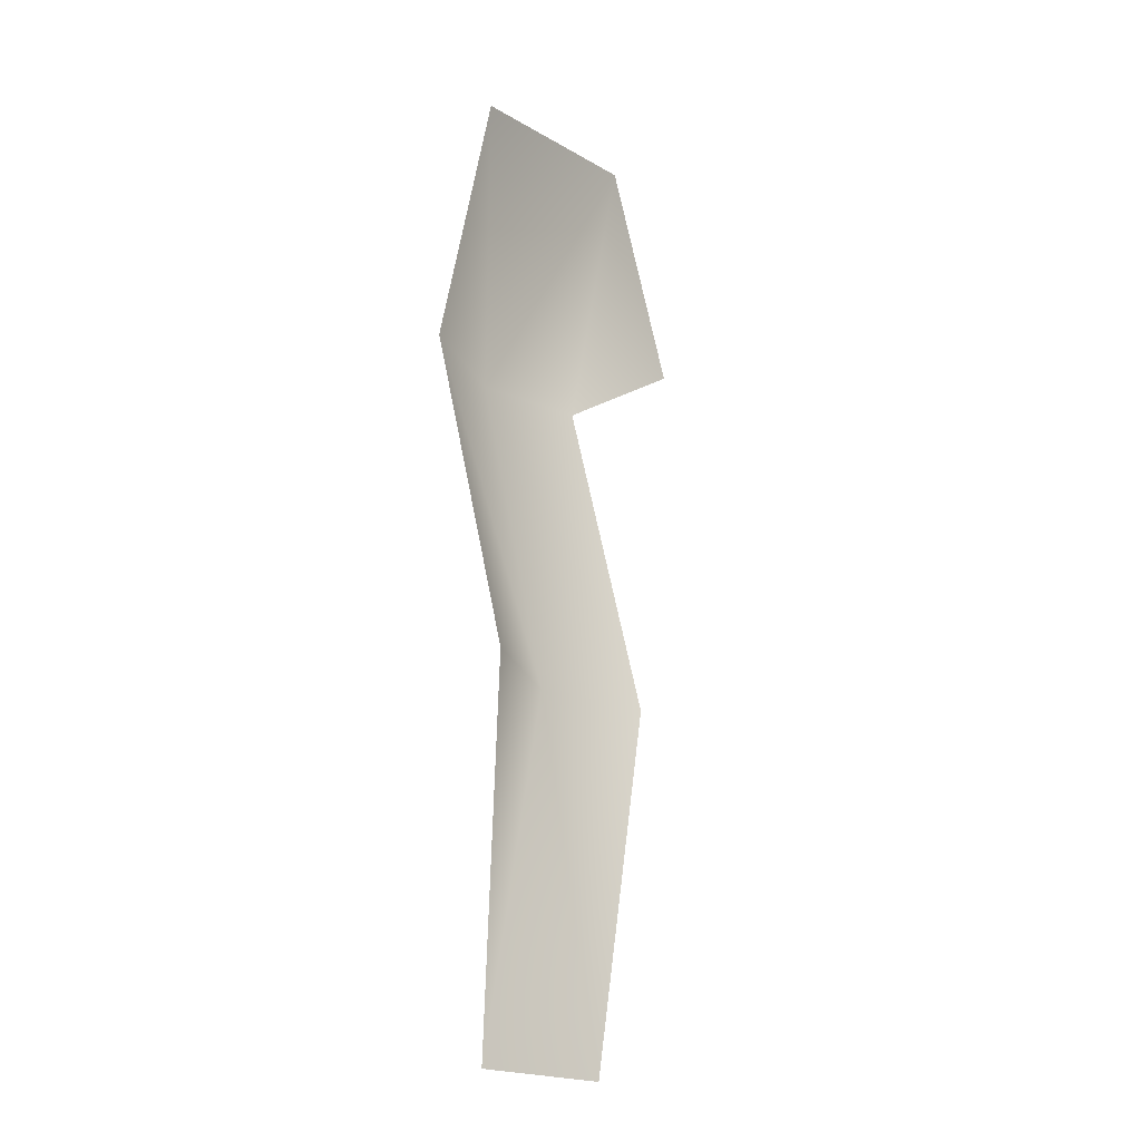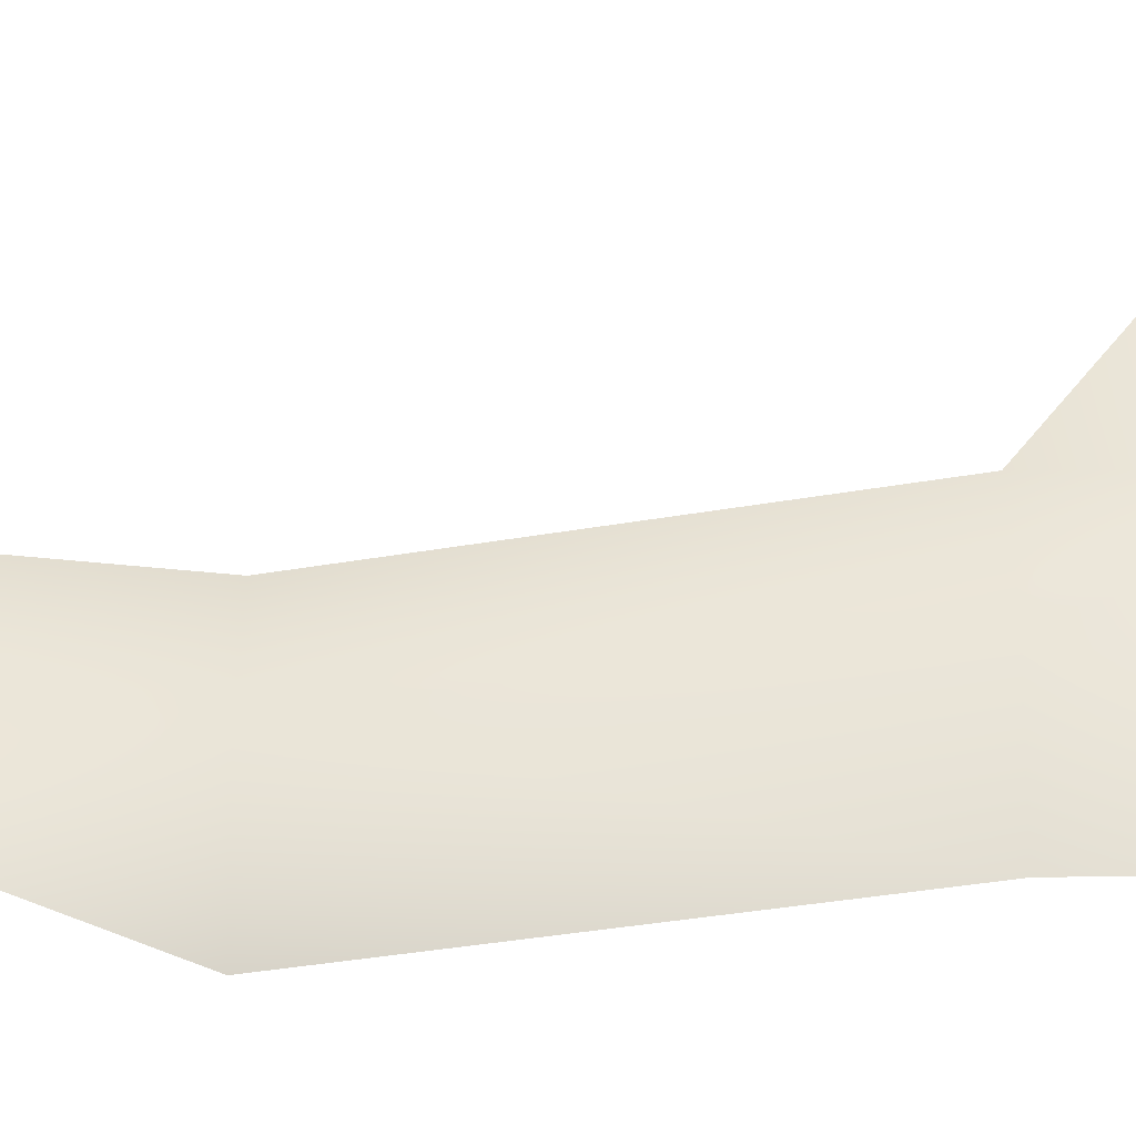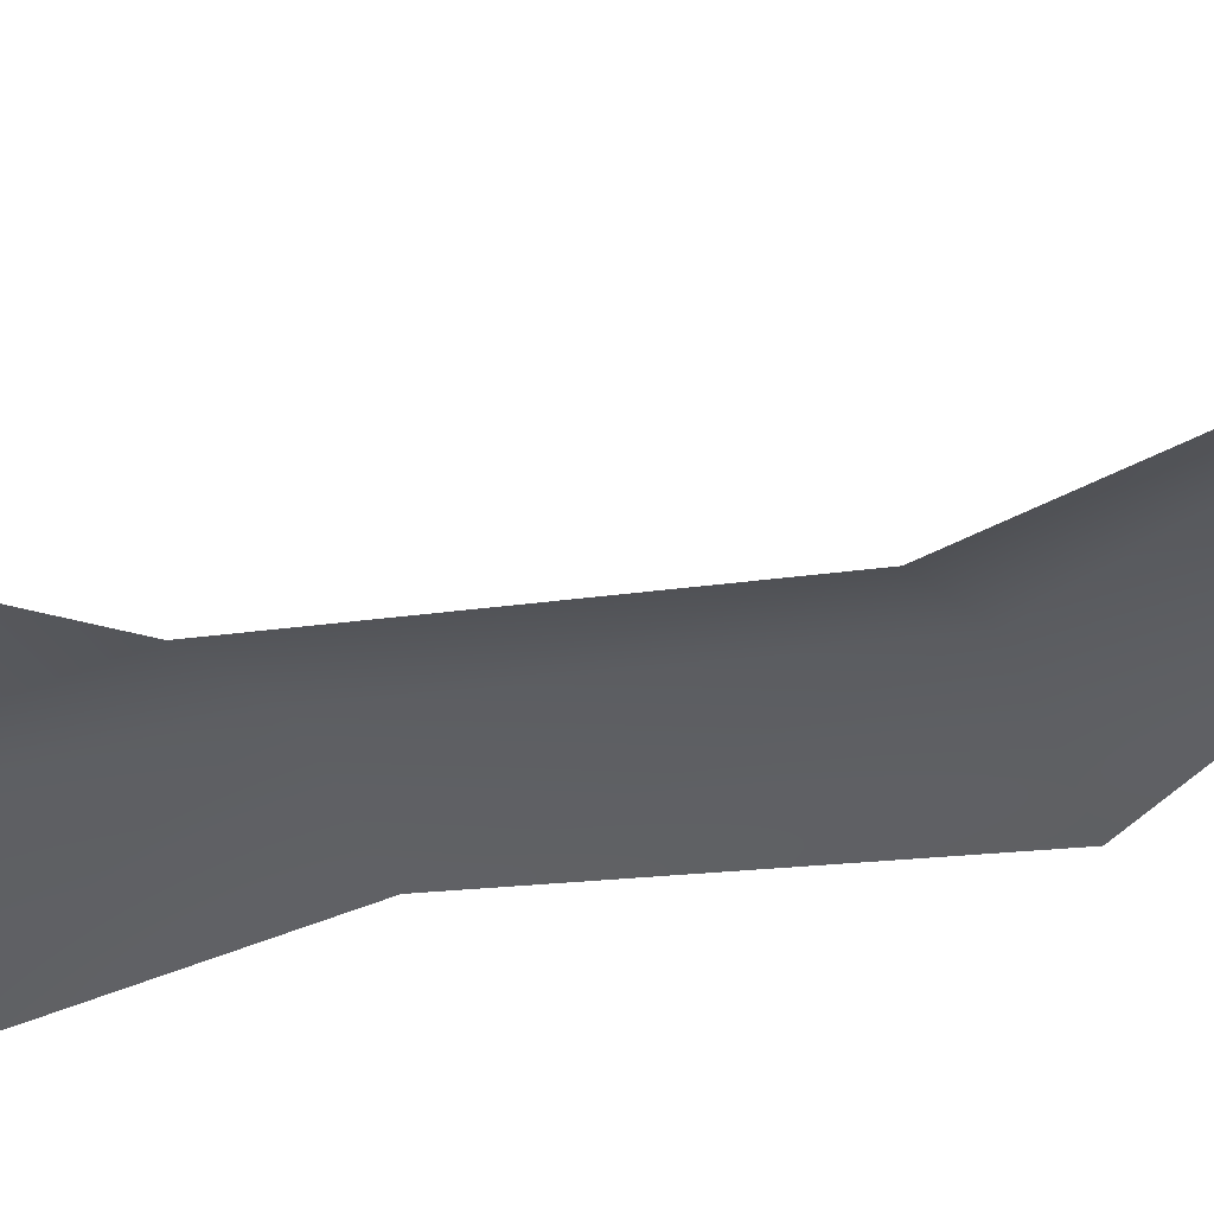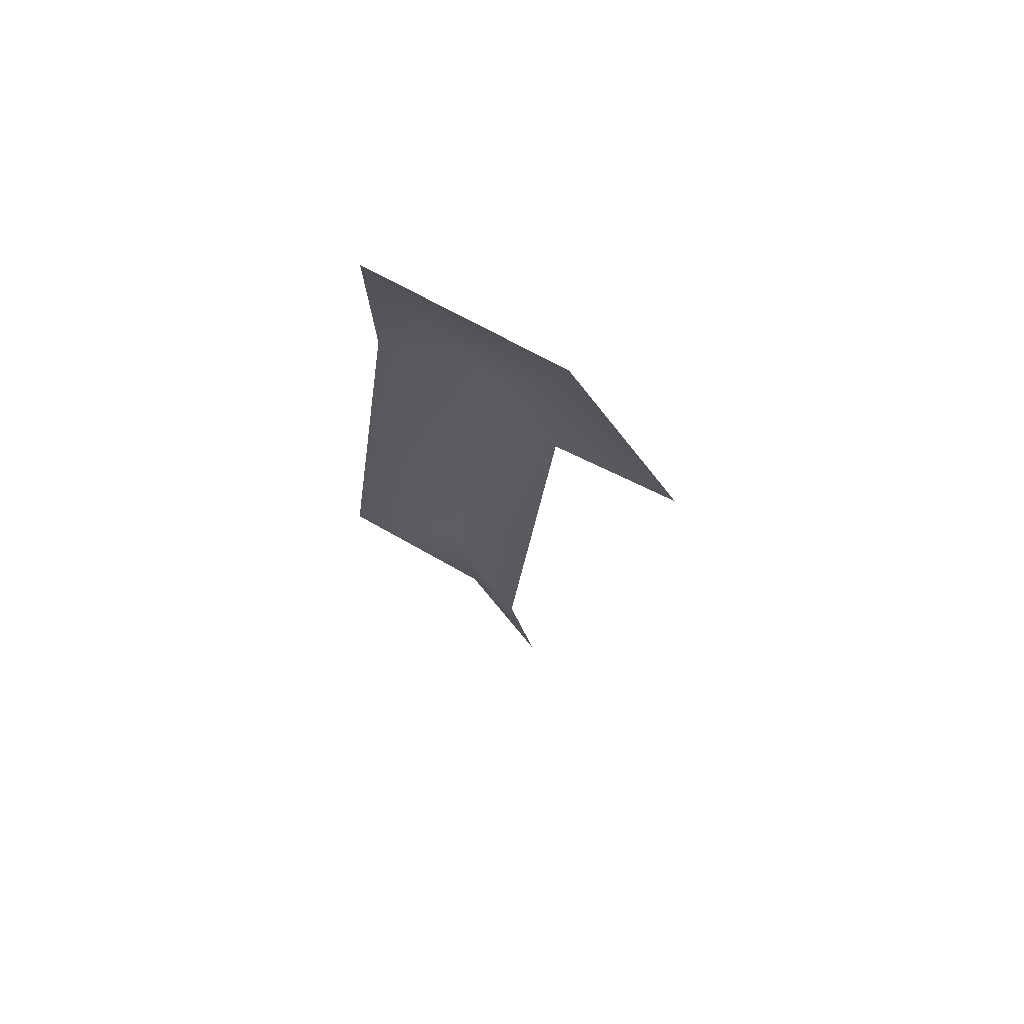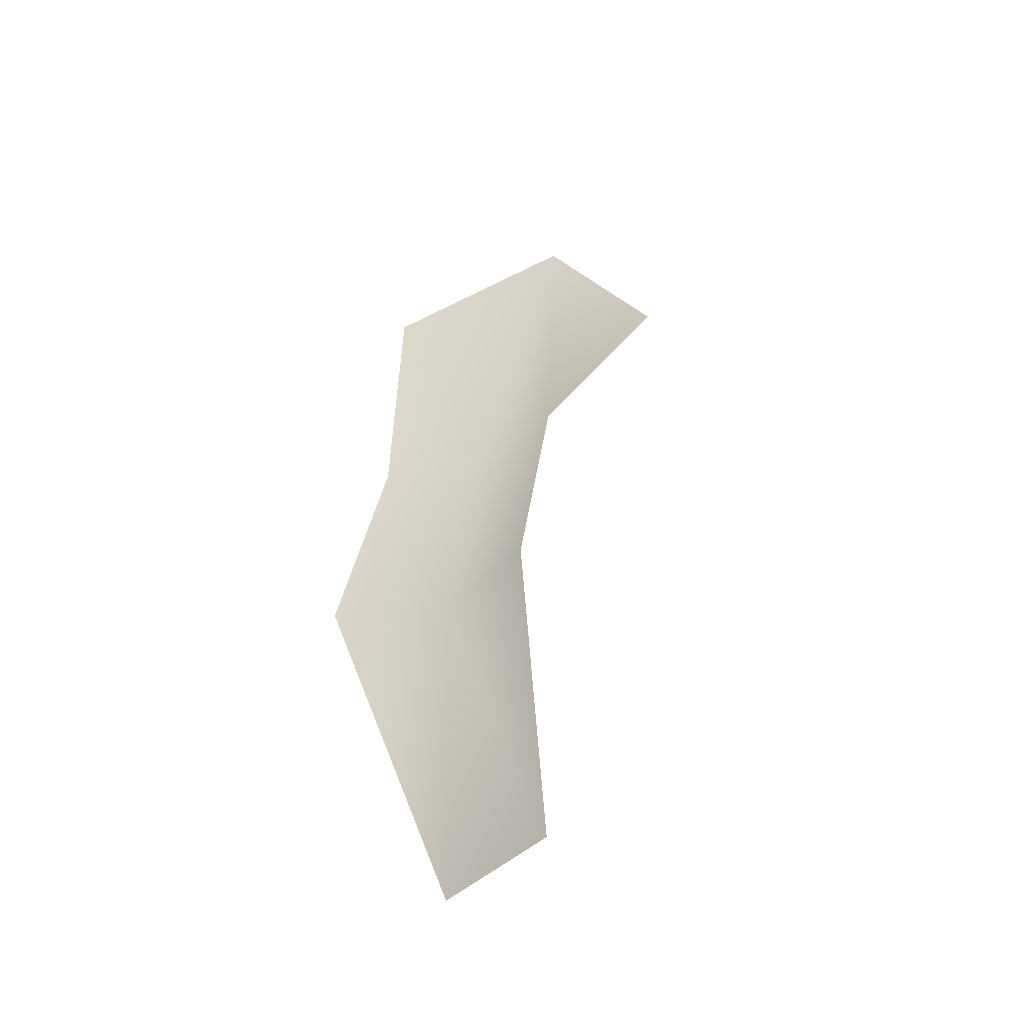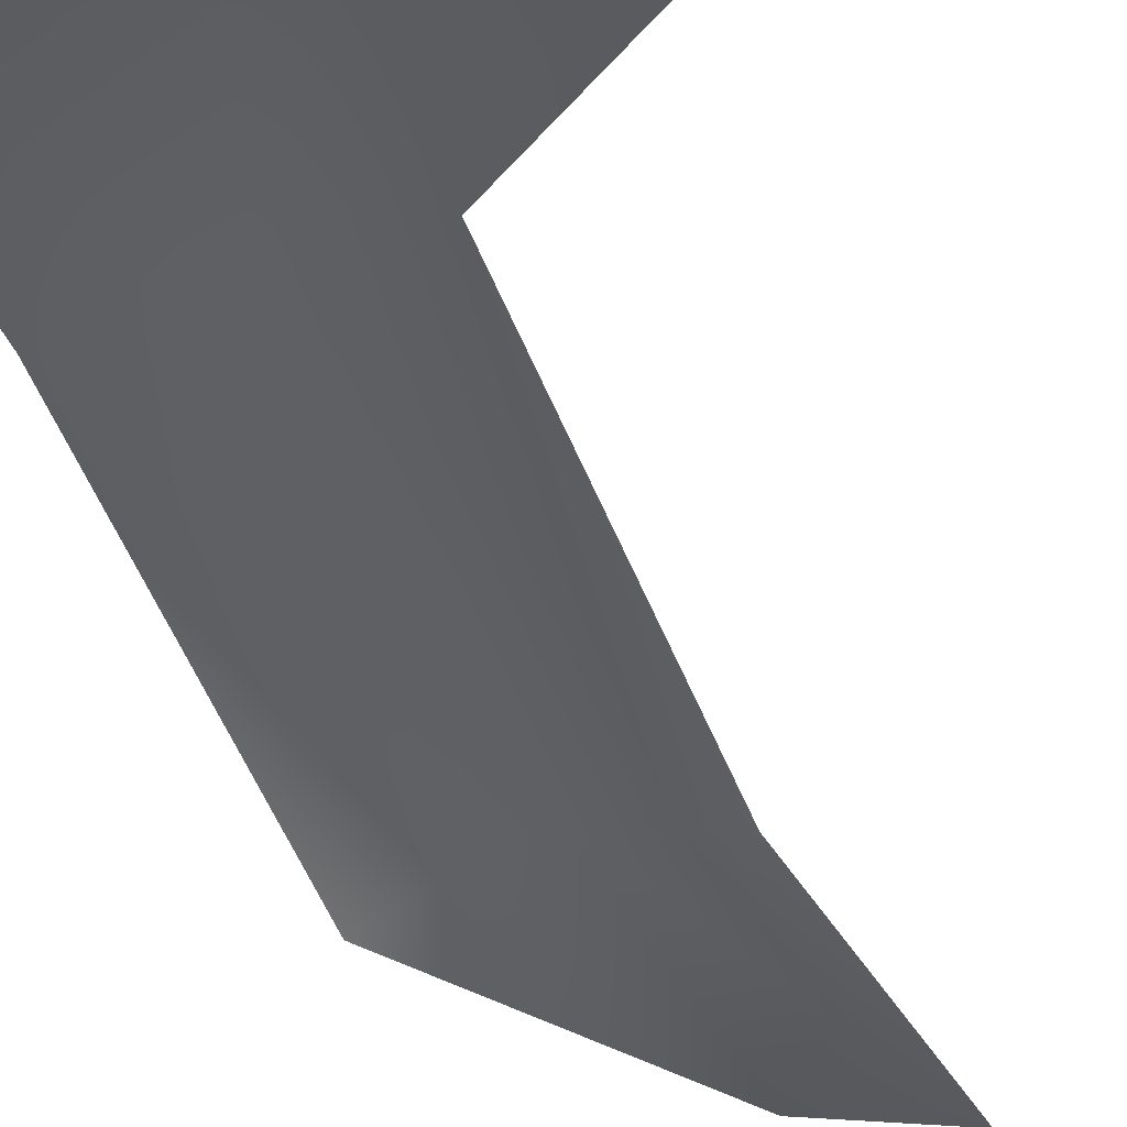
<metadata>
{"format":"obj","ext":"obj","renderer":"f3d","projection":"perspective","resolution":1024,"background":"white","views":[{"elev":-23.2,"azim":-52.8,"up":"+Z"},{"elev":54.9,"azim":-90.0,"up":"+Y"},{"elev":-38.4,"azim":116.5,"up":"+Y"},{"elev":70.9,"azim":32.3,"up":"+Z"},{"elev":-52.1,"azim":24.6,"up":"+Z"},{"elev":-41.8,"azim":23.0,"up":"+Y"}]}
</metadata>
<code>
g default
v -0.3686 0.01939 -2.048
v -0.678 0.1239 -2.048
v -0.3686 -0.1181 -1.147
v -0.6396 -0.01361 -1.147
v -0.9274 -0.1181 -1.147
v -0.3686 0.09774 -0.2463
v -0.6396 0.1822 -0.2463
v -0.9274 0.09774 -0.2463
v 0.002031 0.04396 0.01094
v -0.2934 0 0.534
v -0.8557 0 0.4511
g pPlane1
f 1 2 4 3
f 2 5 4
f 3 4 7 6
f 4 5 8 7
f 6 7 10 9
f 7 8 11 10

</code>
